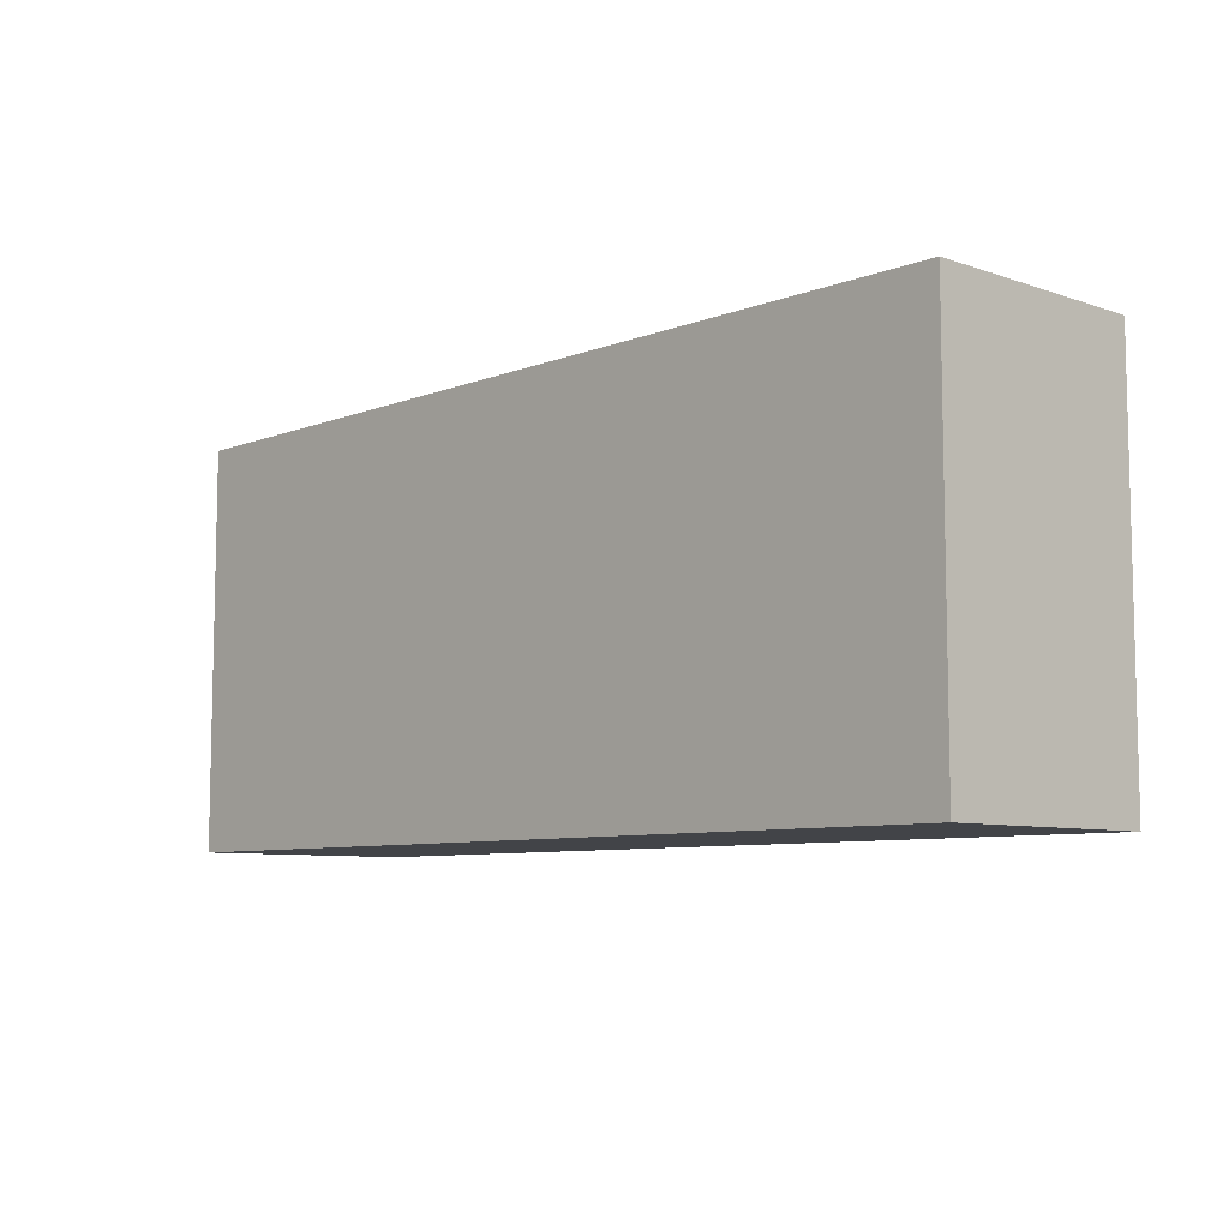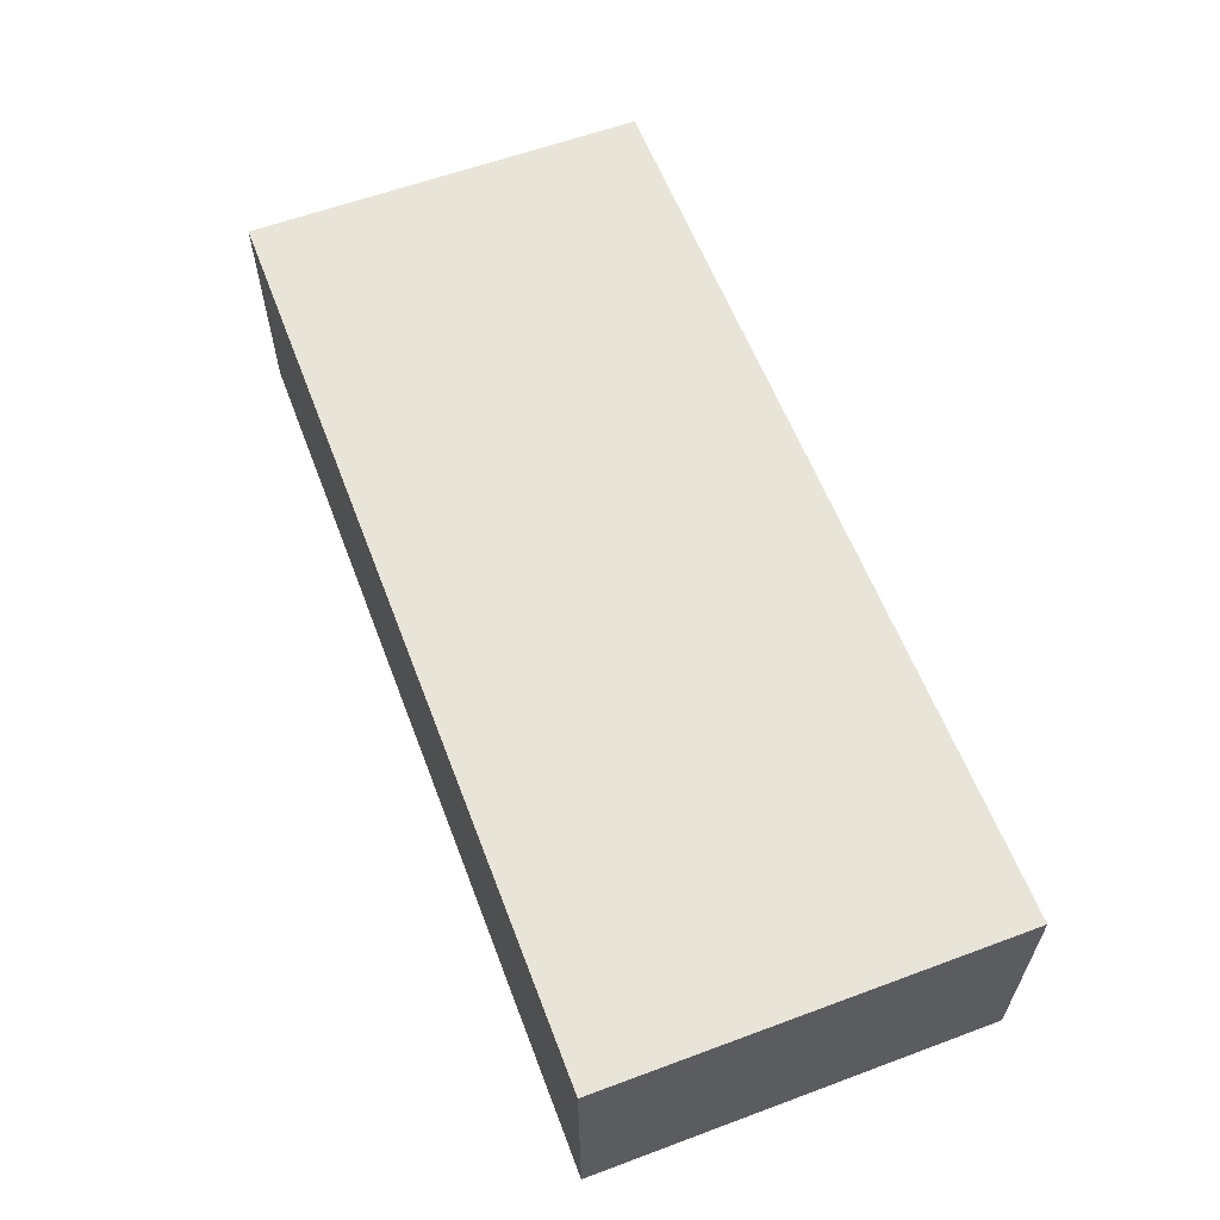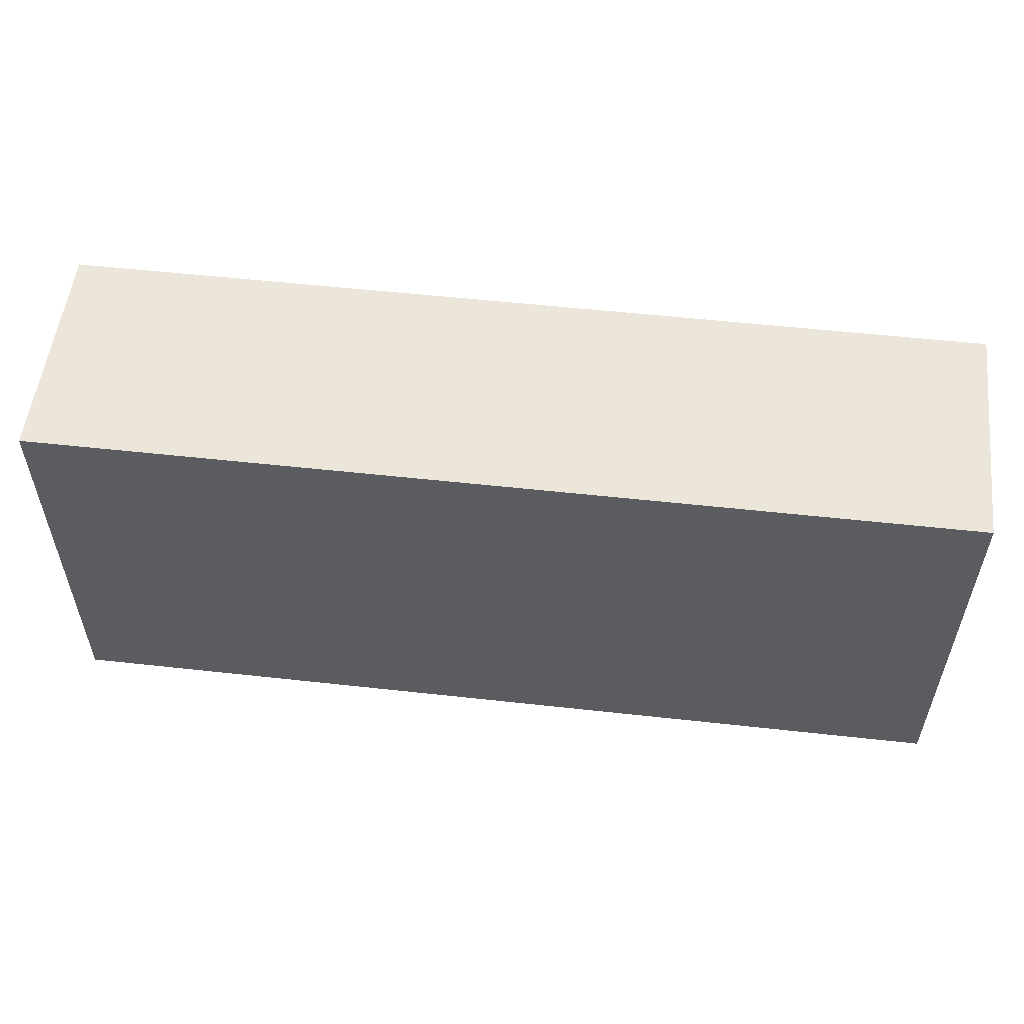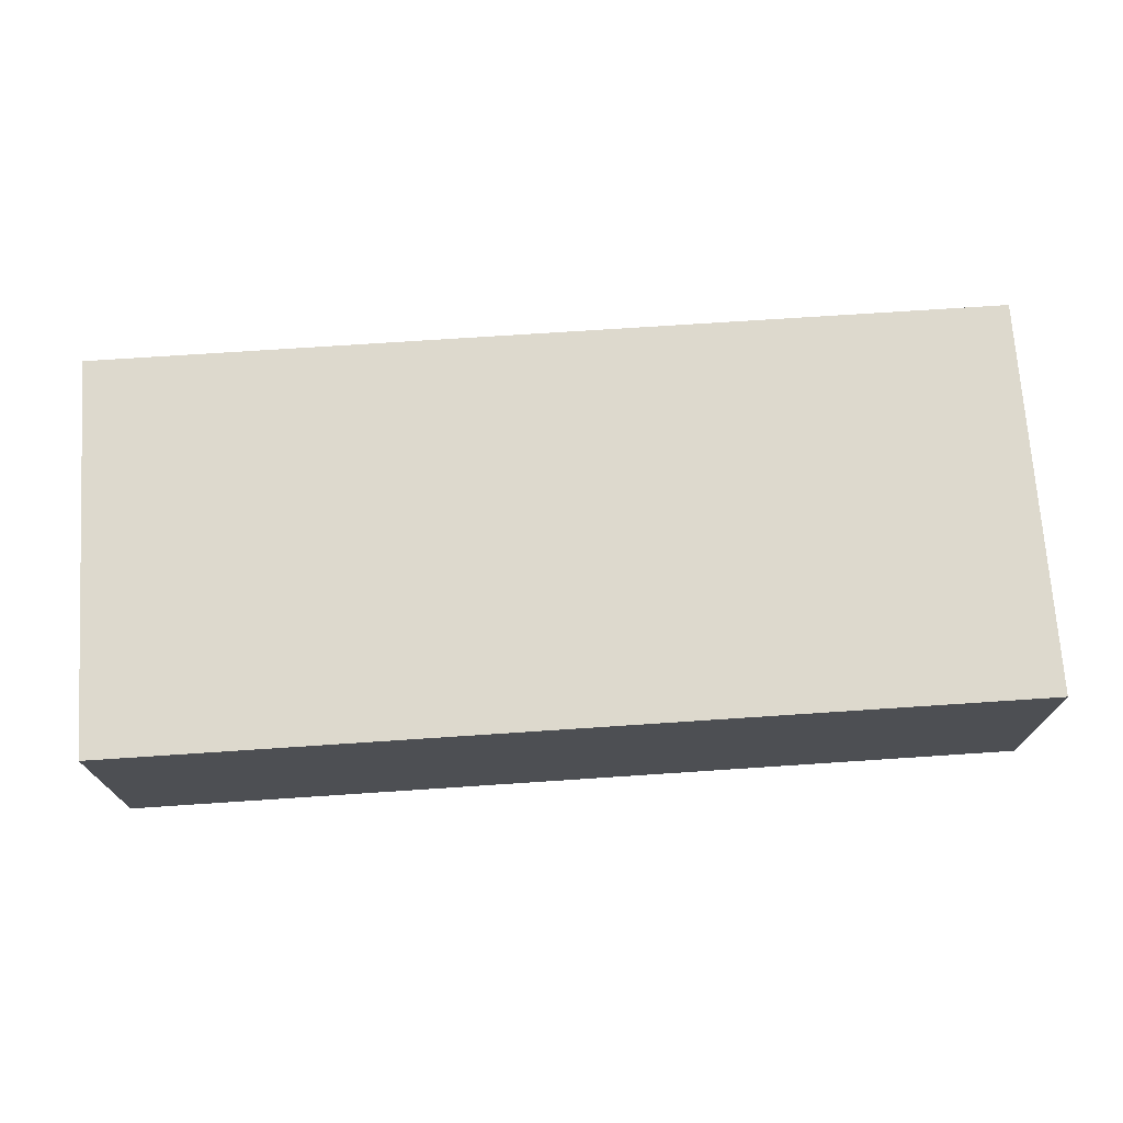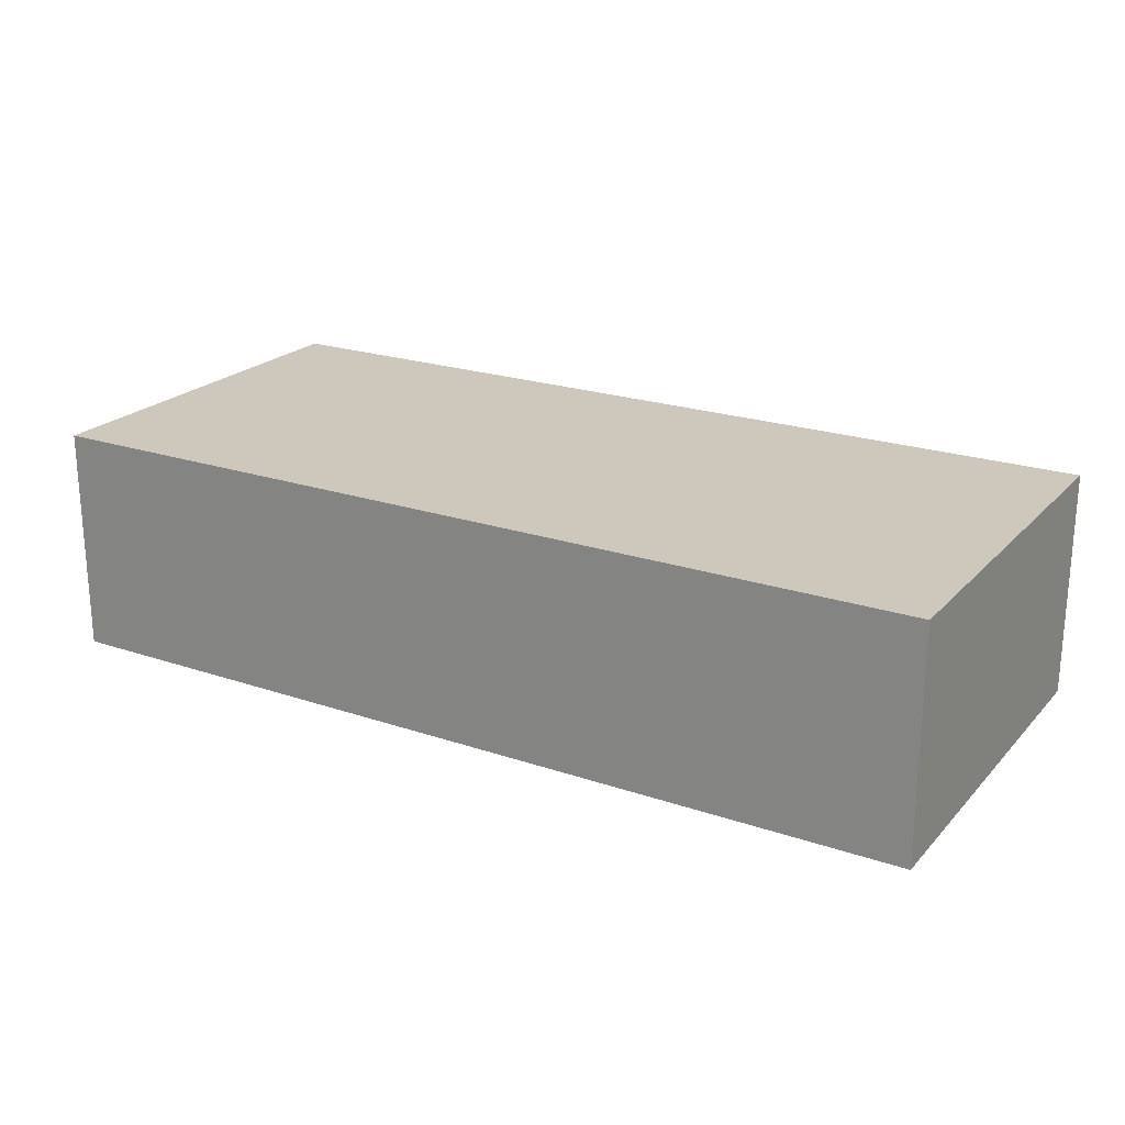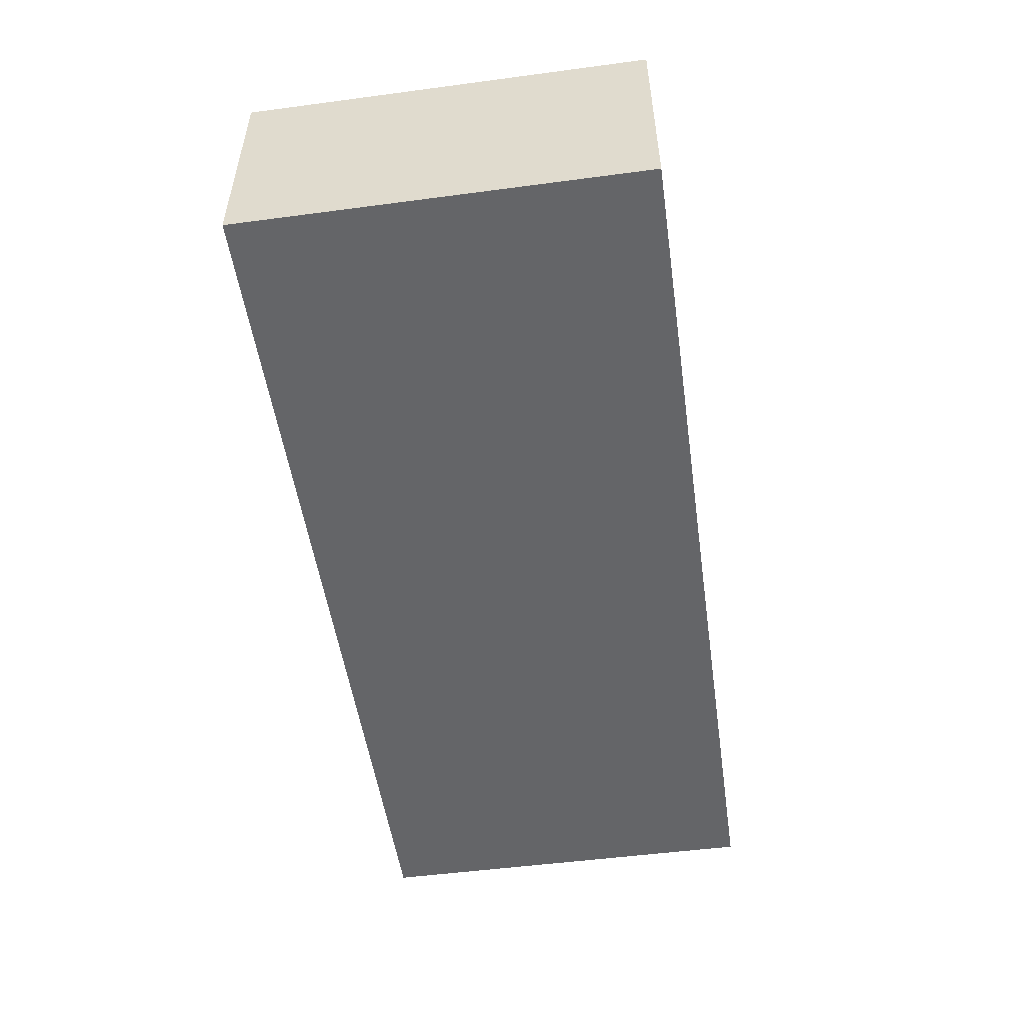
<metadata>
{"format":"obj","ext":"obj","renderer":"f3d","projection":"perspective","resolution":1024,"background":"white","views":[{"elev":-7.8,"azim":-133.3,"up":"+Y"},{"elev":59.9,"azim":-110.8,"up":"+Z"},{"elev":54.4,"azim":6.7,"up":"+Y"},{"elev":71.9,"azim":176.2,"up":"+Z"},{"elev":22.0,"azim":30.6,"up":"+Z"},{"elev":-51.5,"azim":98.2,"up":"+Z"}]}
</metadata>
<code>
o CatCube - 16x7x4
v 8 3.5 -2
v 8 -3.5 -2
v 8 3.5 2
v 8 -3.5 2
v -8 3.5 -2
v -8 -3.5 -2
v -8 3.5 2
v -8 -3.5 2
f 1 5 7 3
f 4 3 7 8
f 8 7 5 6
f 6 2 4 8
f 2 1 3 4
f 6 5 1 2

</code>
